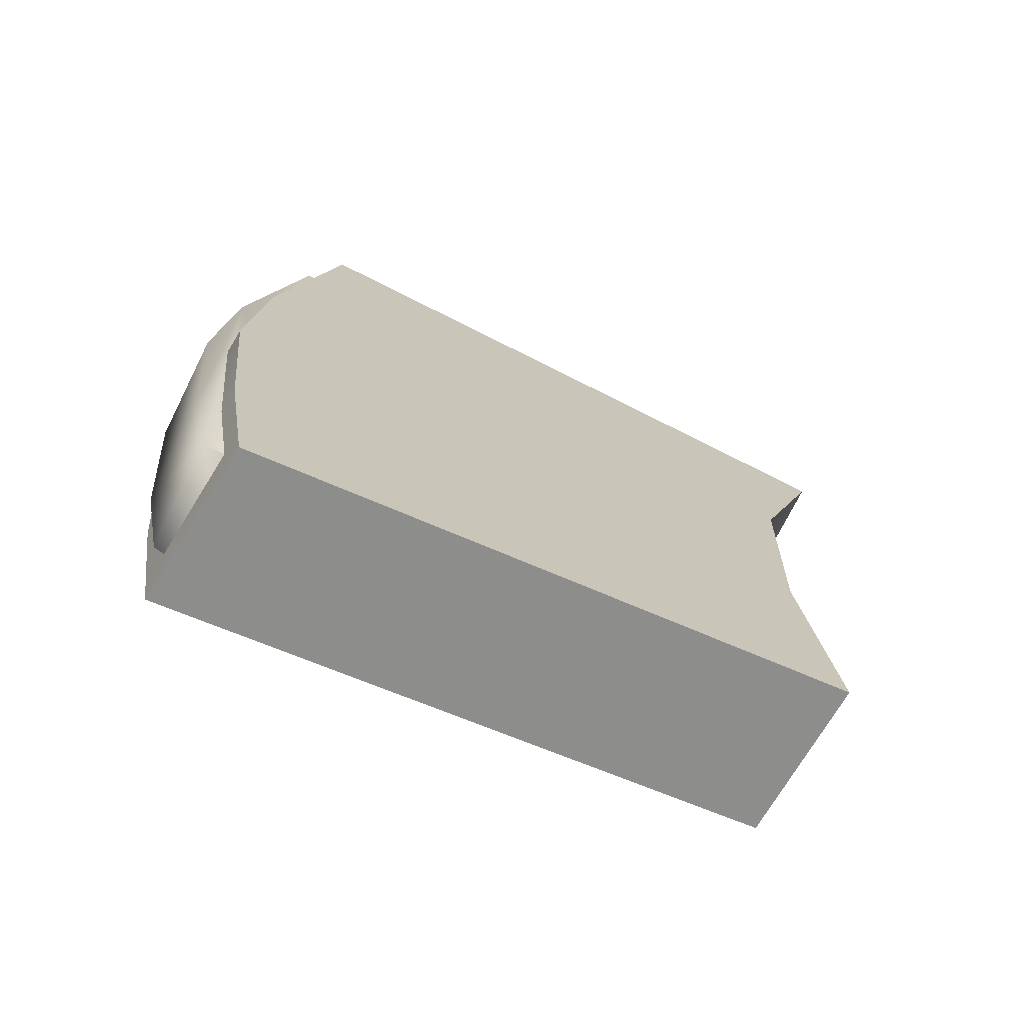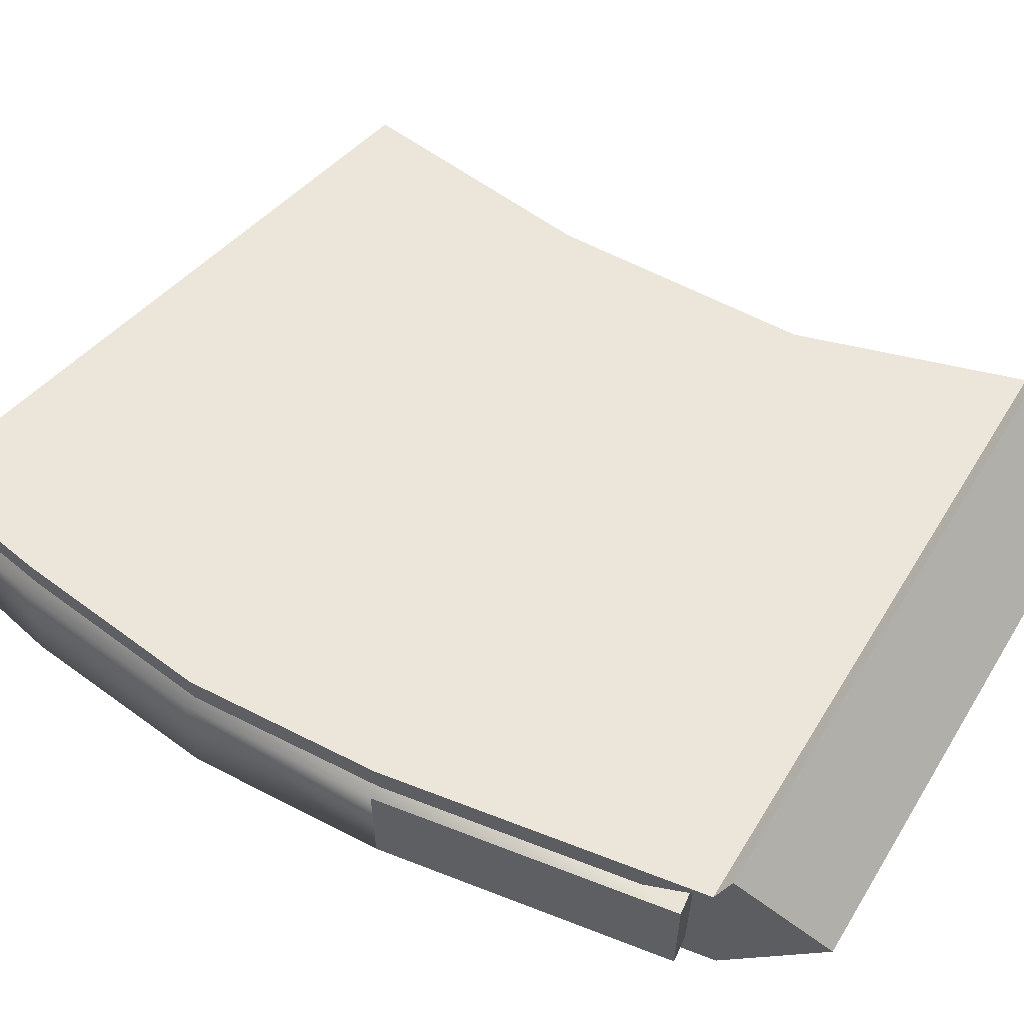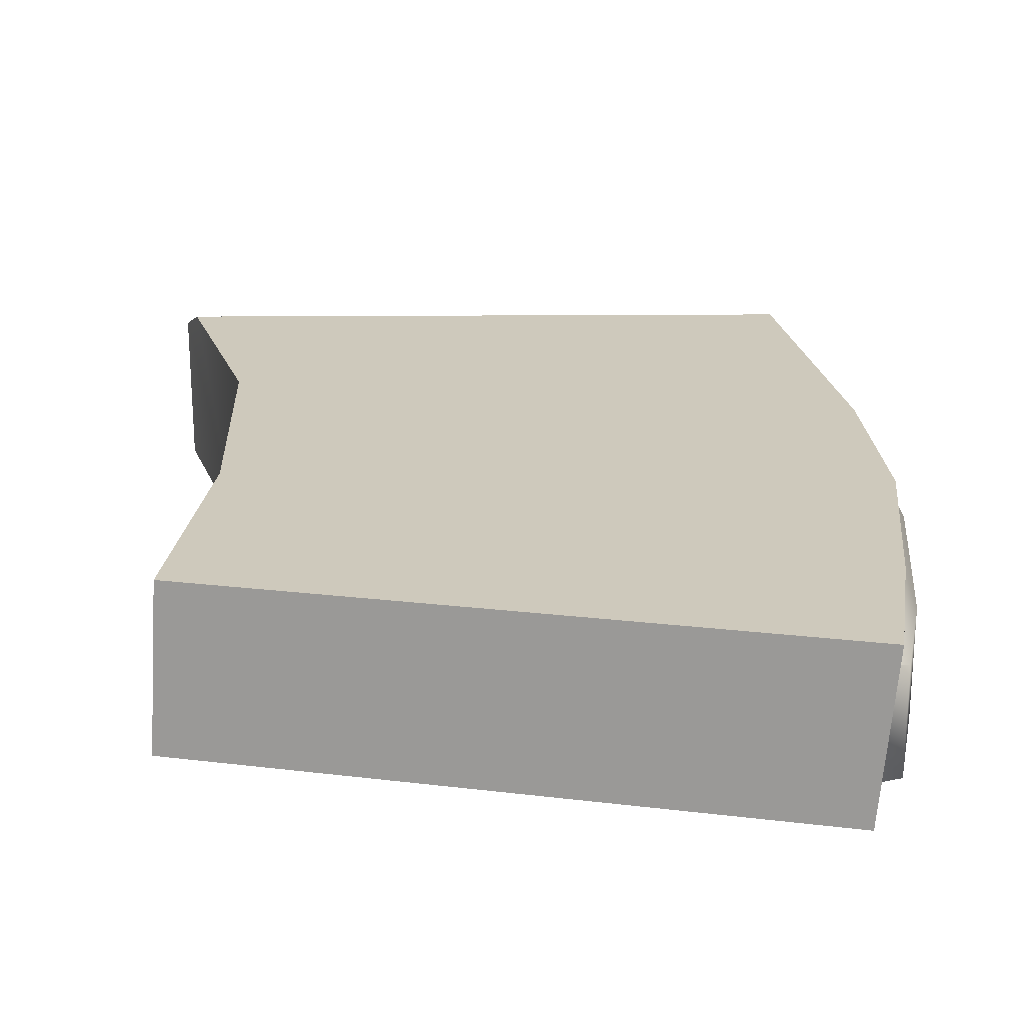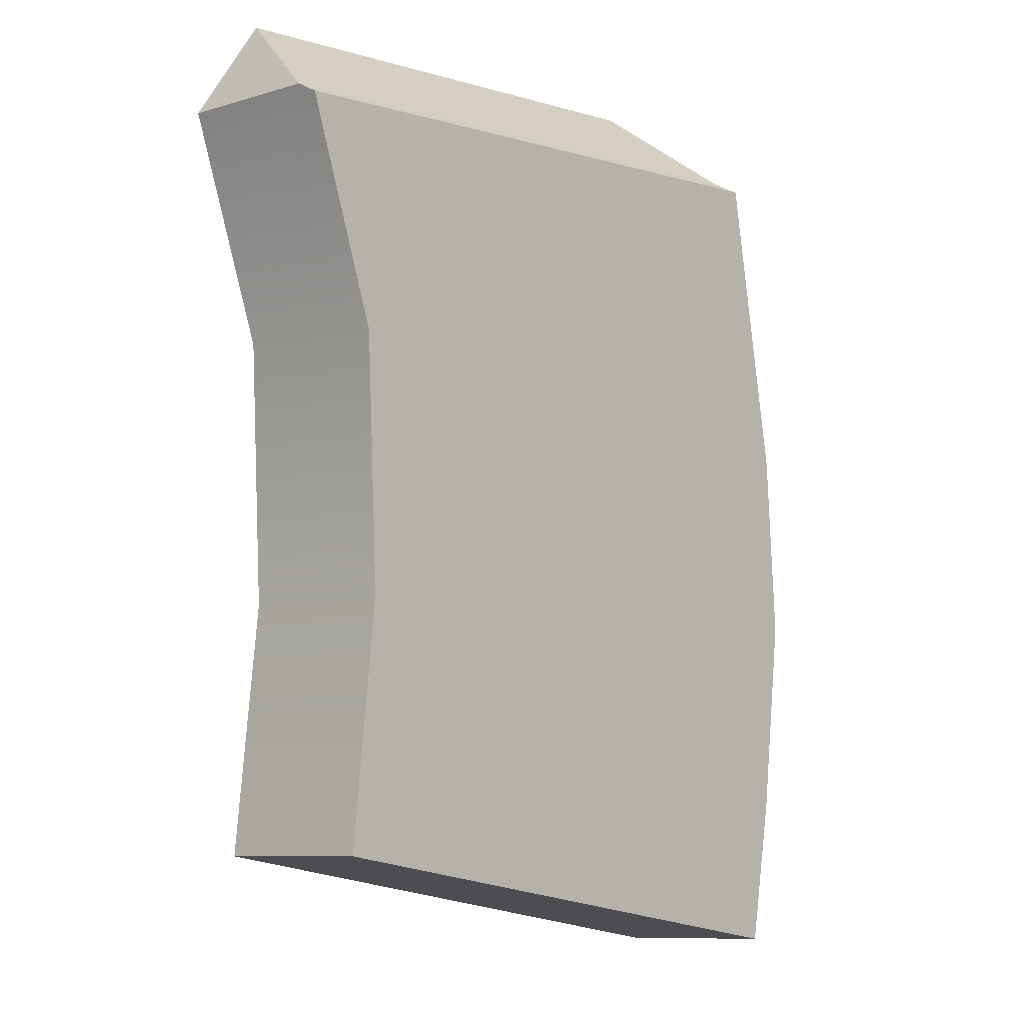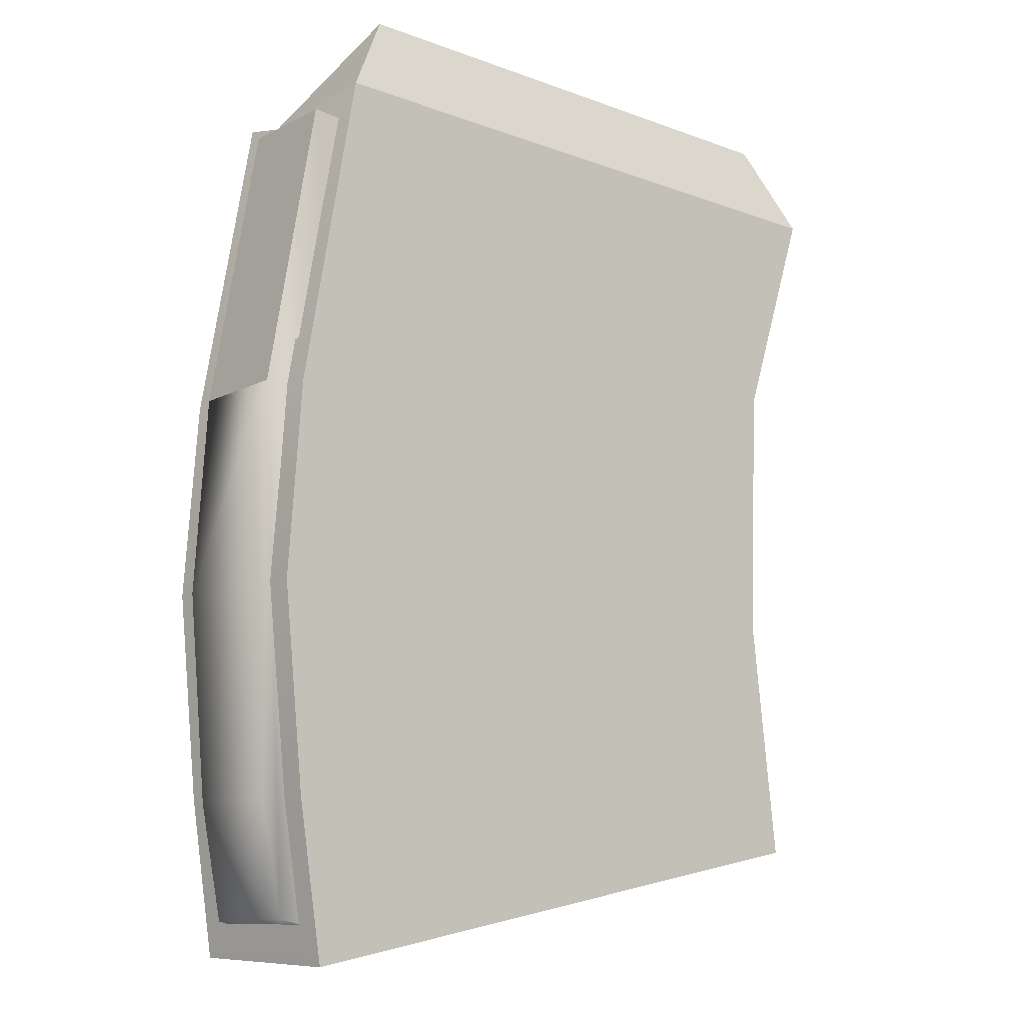
<metadata>
{"format":"obj","ext":"obj","renderer":"f3d","projection":"perspective","resolution":1024,"background":"white","views":[{"elev":-72.8,"azim":-26.6,"up":"+Z"},{"elev":56.6,"azim":-57.9,"up":"+Y"},{"elev":22.5,"azim":-179.8,"up":"+Y"},{"elev":-4.9,"azim":133.9,"up":"+Z"},{"elev":-12.1,"azim":-39.7,"up":"+Z"}]}
</metadata>
<code>
v 2.952 -0.8696 2.41
v 2.378 -0.499 3.507
v 2.952 0.9752 2.41
v 2.952 0.9752 2.41
v 2.378 -0.499 3.507
v -4.612 0.9752 2.536
v 2.378 -0.499 3.507
v -4.097 -0.499 3.613
v -4.612 0.9752 2.536
v -4.612 0.9752 2.536
v -4.097 -0.499 3.613
v -4.712 -0.8696 2.536
v -4.712 -0.8696 2.536
v -4.097 -0.499 3.613
v 2.952 -0.8696 2.41
v 2.952 -0.8696 2.41
v -4.097 -0.499 3.613
v 2.378 -0.499 3.507
v 2.815 1.09 2.333
v 1.96 1.09 -0.3084
v 2.068 -0.8696 -0.2828
v 1.838 1.09 -3.404
v 2.068 -0.8696 -0.2828
v 1.96 1.09 -0.3084
v 2.952 -0.8696 2.41
v 2.952 0.9752 2.41
v 2.068 -0.8696 -0.2828
v 2.068 -0.8696 -0.2828
v 2.952 0.9752 2.41
v 2.815 1.09 2.333
v -5.196 1.09 -7.821
v -5.006 -0.8696 -7.939
v 2.164 1.09 -6.335
v -5.006 -0.8696 -7.939
v 2.279 -0.8696 -6.424
v 2.164 1.09 -6.335
v -4.912 1.09 2.457
v 2.815 1.09 2.333
v -4.612 0.9752 2.536
v -4.612 0.9752 2.536
v 2.815 1.09 2.333
v 2.952 0.9752 2.41
v -5.687 -0.5721 -1.292
v -5.687 0.6777 -1.292
v -5.082 -0.5721 2.197
v -5.082 -0.5721 2.197
v -5.687 0.6777 -1.292
v -5.082 0.6777 2.197
v -4.145 -0.6551 2.07
v -5.082 -0.5721 2.197
v -4.145 0.7607 2.07
v -5.082 -0.5721 2.197
v -5.082 0.6777 2.197
v -4.145 0.7607 2.07
v 2.815 1.09 2.333
v -4.912 1.09 2.457
v 1.96 1.09 -0.3084
v -4.912 1.09 2.457
v -5.563 1.09 -1.299
v 1.96 1.09 -0.3084
v 1.96 1.09 -0.3084
v -5.563 1.09 -1.299
v 1.838 1.09 -3.404
v -5.563 1.09 -1.299
v -5.725 1.09 -3.61
v 1.838 1.09 -3.404
v -5.725 1.09 -3.61
v -5.481 1.09 -6.004
v 1.838 1.09 -3.404
v 1.838 1.09 -3.404
v -5.481 1.09 -6.004
v 2.164 1.09 -6.335
v 2.164 1.09 -6.335
v -5.481 1.09 -6.004
v -5.196 1.09 -7.821
v 2.952 -0.8696 2.41
v 2.068 -0.8696 -0.2828
v -4.712 -0.8696 2.536
v -4.712 -0.8696 2.536
v 2.068 -0.8696 -0.2828
v -5.385 -0.8696 -1.292
v 2.068 -0.8696 -0.2828
v 1.942 -0.8696 -3.438
v -5.385 -0.8696 -1.292
v -5.385 -0.8696 -1.292
v 1.942 -0.8696 -3.438
v -5.553 -0.8696 -3.648
v -5.553 -0.8696 -3.648
v 1.942 -0.8696 -3.438
v -5.3 -0.8696 -6.088
v 1.942 -0.8696 -3.438
v 2.279 -0.8696 -6.424
v -5.3 -0.8696 -6.088
v -5.3 -0.8696 -6.088
v 2.279 -0.8696 -6.424
v -5.006 -0.8696 -7.939
v -5.006 -0.8696 -7.939
v -5.196 1.09 -7.821
v -5.3 -0.8696 -6.088
v -5.196 1.09 -7.821
v -5.481 1.09 -6.004
v -5.3 -0.8696 -6.088
v -5.3 -0.8696 -6.088
v -5.481 1.09 -6.004
v -5.553 -0.8696 -3.648
v -5.481 1.09 -6.004
v -5.725 1.09 -3.61
v -5.553 -0.8696 -3.648
v -5.553 -0.8696 -3.648
v -5.725 1.09 -3.61
v -5.385 -0.8696 -1.292
v -5.725 1.09 -3.61
v -5.563 1.09 -1.299
v -5.385 -0.8696 -1.292
v -5.563 1.09 -1.299
v -4.912 1.09 2.457
v -5.385 -0.8696 -1.292
v -4.912 1.09 2.457
v -4.612 0.9752 2.536
v -5.385 -0.8696 -1.292
v -4.712 -0.8696 2.536
v -5.385 -0.8696 -1.292
v -4.612 0.9752 2.536
v 2.068 -0.8696 -0.2828
v 1.838 1.09 -3.404
v 1.942 -0.8696 -3.438
v 1.838 1.09 -3.404
v 2.164 1.09 -6.335
v 1.942 -0.8696 -3.438
v 2.279 -0.8696 -6.424
v 1.942 -0.8696 -3.438
v 2.164 1.09 -6.335
v -4.145 0.7607 2.07
v -5.082 0.6777 2.197
v -4.348 0.7607 -7.65
v -5.082 0.6777 2.197
v -5.687 0.6777 -1.292
v -4.348 0.7607 -7.65
v -4.348 0.7607 -7.65
v -5.687 0.6777 -1.292
v -5.347 0.6777 -7.416
v -5.347 0.6777 -7.416
v -5.687 0.6777 -1.292
v -5.611 0.6777 -6.088
v -5.611 0.6777 -6.088
v -5.687 0.6777 -1.292
v -5.838 0.6777 -3.648
v -4.145 -0.6551 2.07
v -4.348 -0.6551 -7.65
v -5.082 -0.5721 2.197
v -5.082 -0.5721 2.197
v -4.348 -0.6551 -7.65
v -5.687 -0.5721 -1.292
v -4.348 -0.6551 -7.65
v -5.347 -0.5721 -7.416
v -5.687 -0.5721 -1.292
v -5.347 -0.5721 -7.416
v -5.611 -0.5721 -6.088
v -5.687 -0.5721 -1.292
v -5.687 -0.5721 -1.292
v -5.611 -0.5721 -6.088
v -5.838 -0.5721 -3.648
v -5.687 0.6777 -1.292
v -5.687 -0.5721 -1.292
v -5.838 0.6777 -3.648
v -5.687 -0.5721 -1.292
v -5.838 -0.5721 -3.648
v -5.838 0.6777 -3.648
v -5.838 0.6777 -3.648
v -5.838 -0.5721 -3.648
v -5.611 0.6777 -6.088
v -5.838 -0.5721 -3.648
v -5.611 -0.5721 -6.088
v -5.611 0.6777 -6.088
v -5.611 -0.5721 -6.088
v -5.347 -0.5721 -7.416
v -5.611 0.6777 -6.088
v -5.611 0.6777 -6.088
v -5.347 -0.5721 -7.416
v -5.347 0.6777 -7.416
v -5.347 0.6777 -7.416
v -5.347 -0.5721 -7.416
v -4.348 0.7607 -7.65
v -4.348 -0.6551 -7.65
v -4.348 0.7607 -7.65
v -5.347 -0.5721 -7.416
g mtl_weapon_dragunov
f 3 2 1
f 6 5 4
f 9 8 7
f 12 11 10
f 15 14 13
f 18 17 16
f 21 20 19
f 24 23 22
f 27 26 25
f 30 29 28
f 33 32 31
f 36 35 34
f 39 38 37
f 42 41 40
f 45 44 43
f 48 47 46
f 51 50 49
f 54 53 52
f 57 56 55
f 60 59 58
f 63 62 61
f 66 65 64
f 69 68 67
f 72 71 70
f 75 74 73
f 78 77 76
f 81 80 79
f 84 83 82
f 87 86 85
f 90 89 88
f 93 92 91
f 96 95 94
f 99 98 97
f 102 101 100
f 105 104 103
f 108 107 106
f 111 110 109
f 114 113 112
f 117 116 115
f 120 119 118
f 123 122 121
f 126 125 124
f 129 128 127
f 132 131 130
f 135 134 133
f 138 137 136
f 141 140 139
f 144 143 142
f 147 146 145
f 150 149 148
f 153 152 151
f 156 155 154
f 159 158 157
f 162 161 160
f 165 164 163
f 168 167 166
f 171 170 169
f 174 173 172
f 177 176 175
f 180 179 178
f 183 182 181
f 186 185 184

</code>
